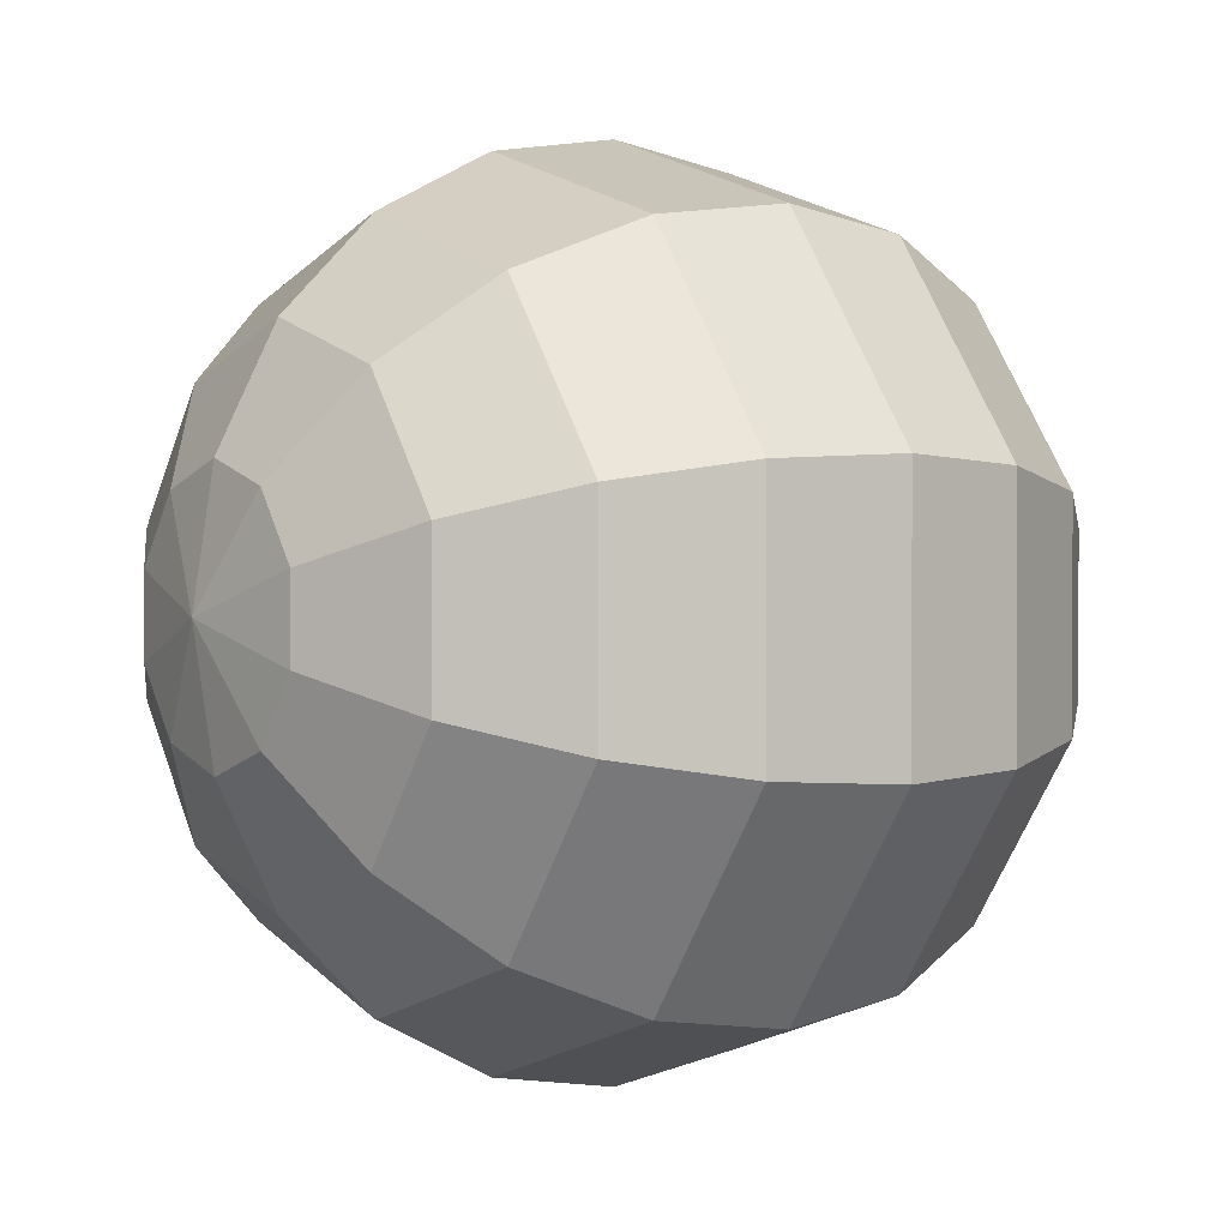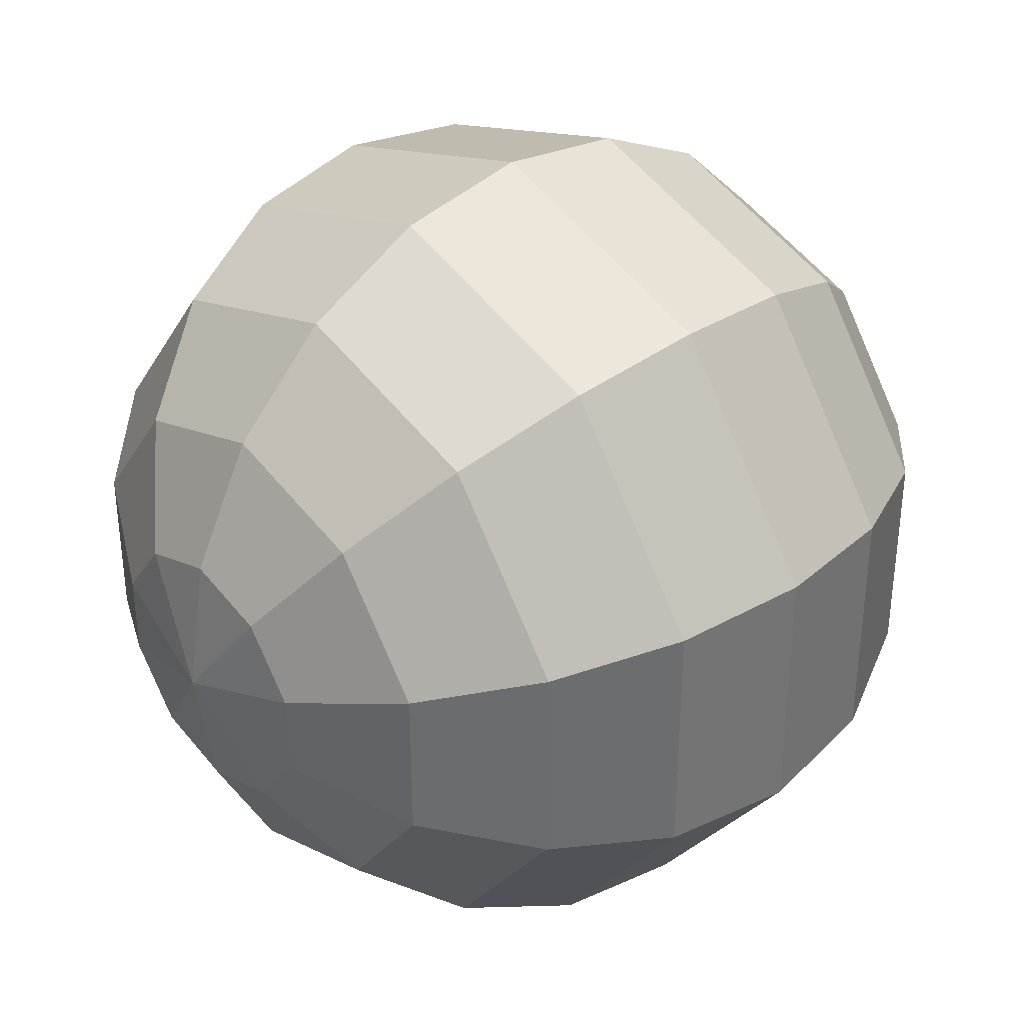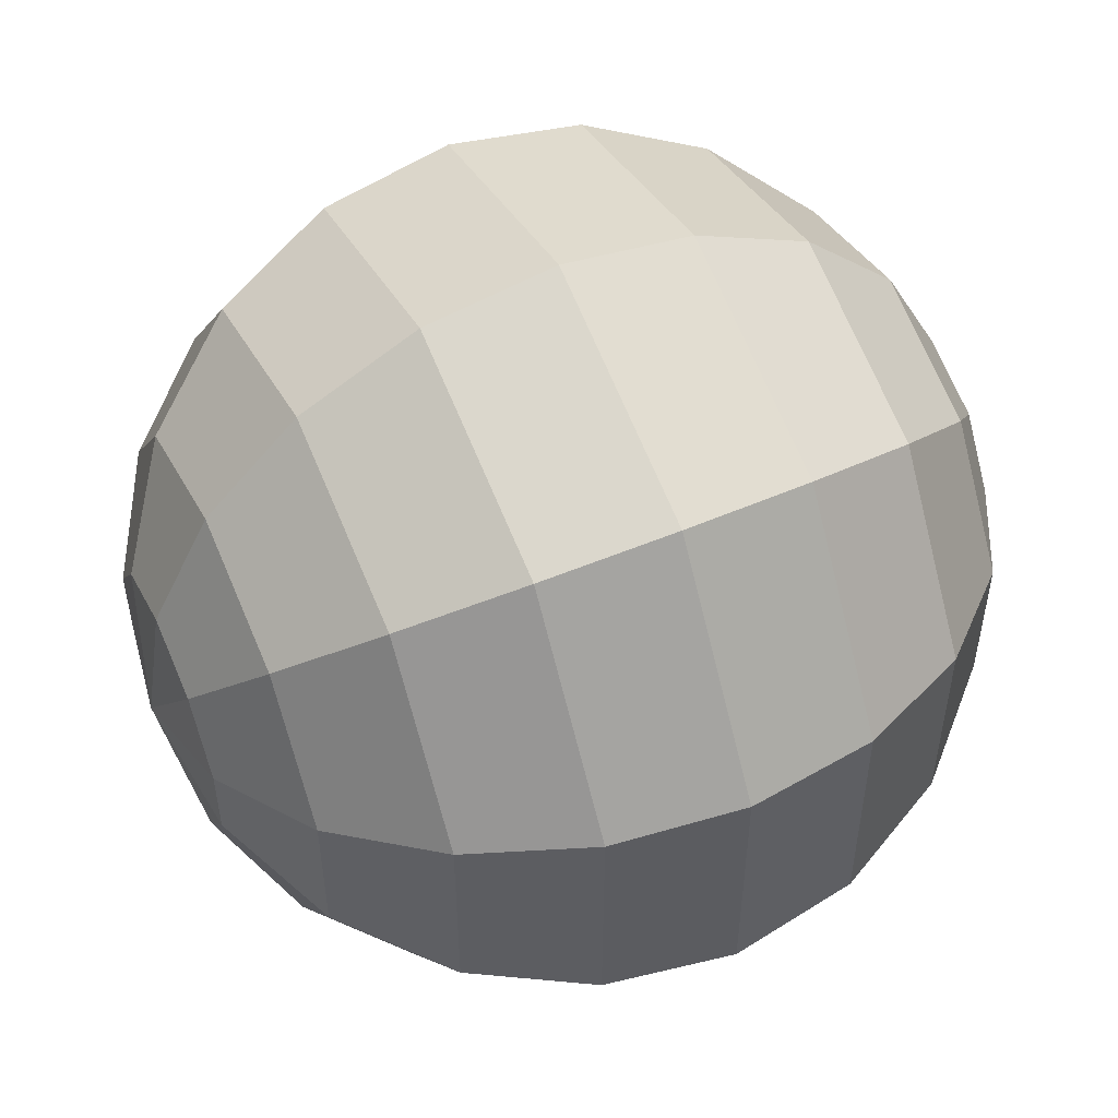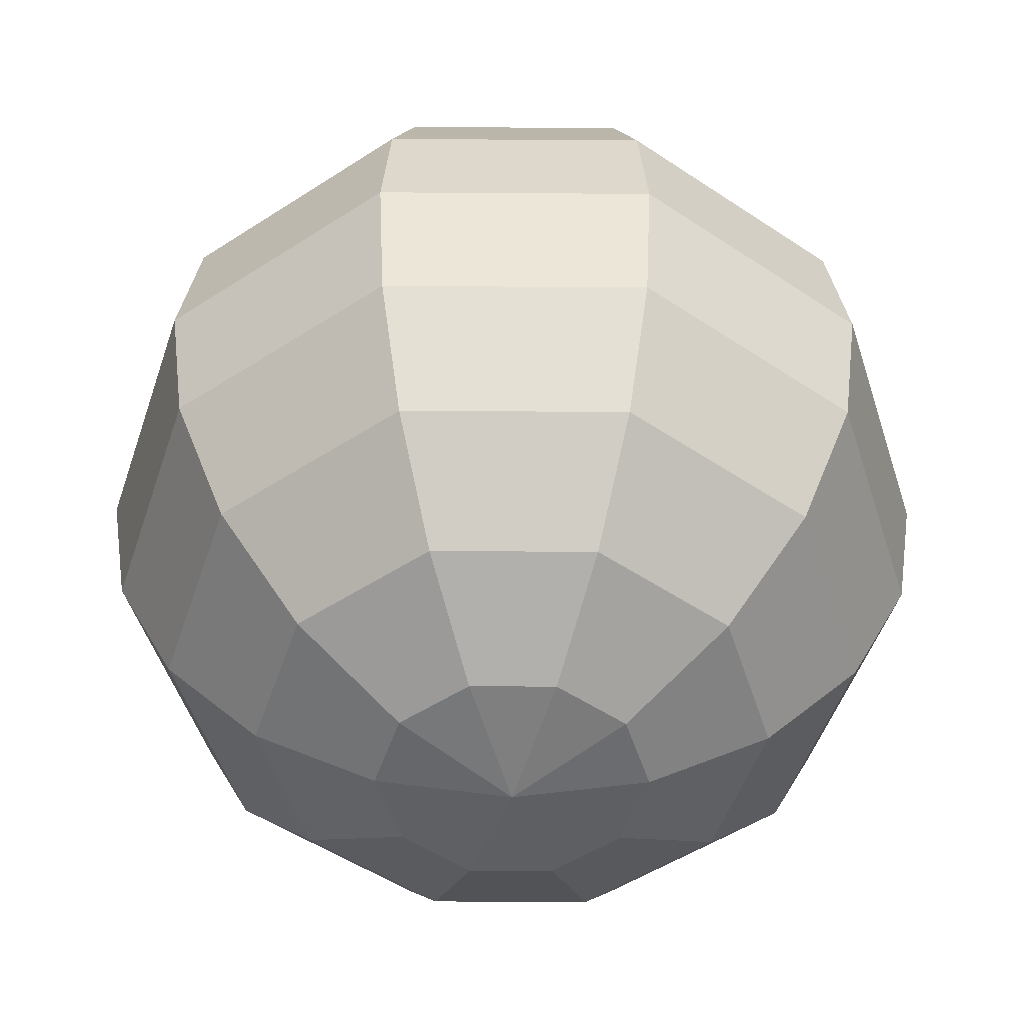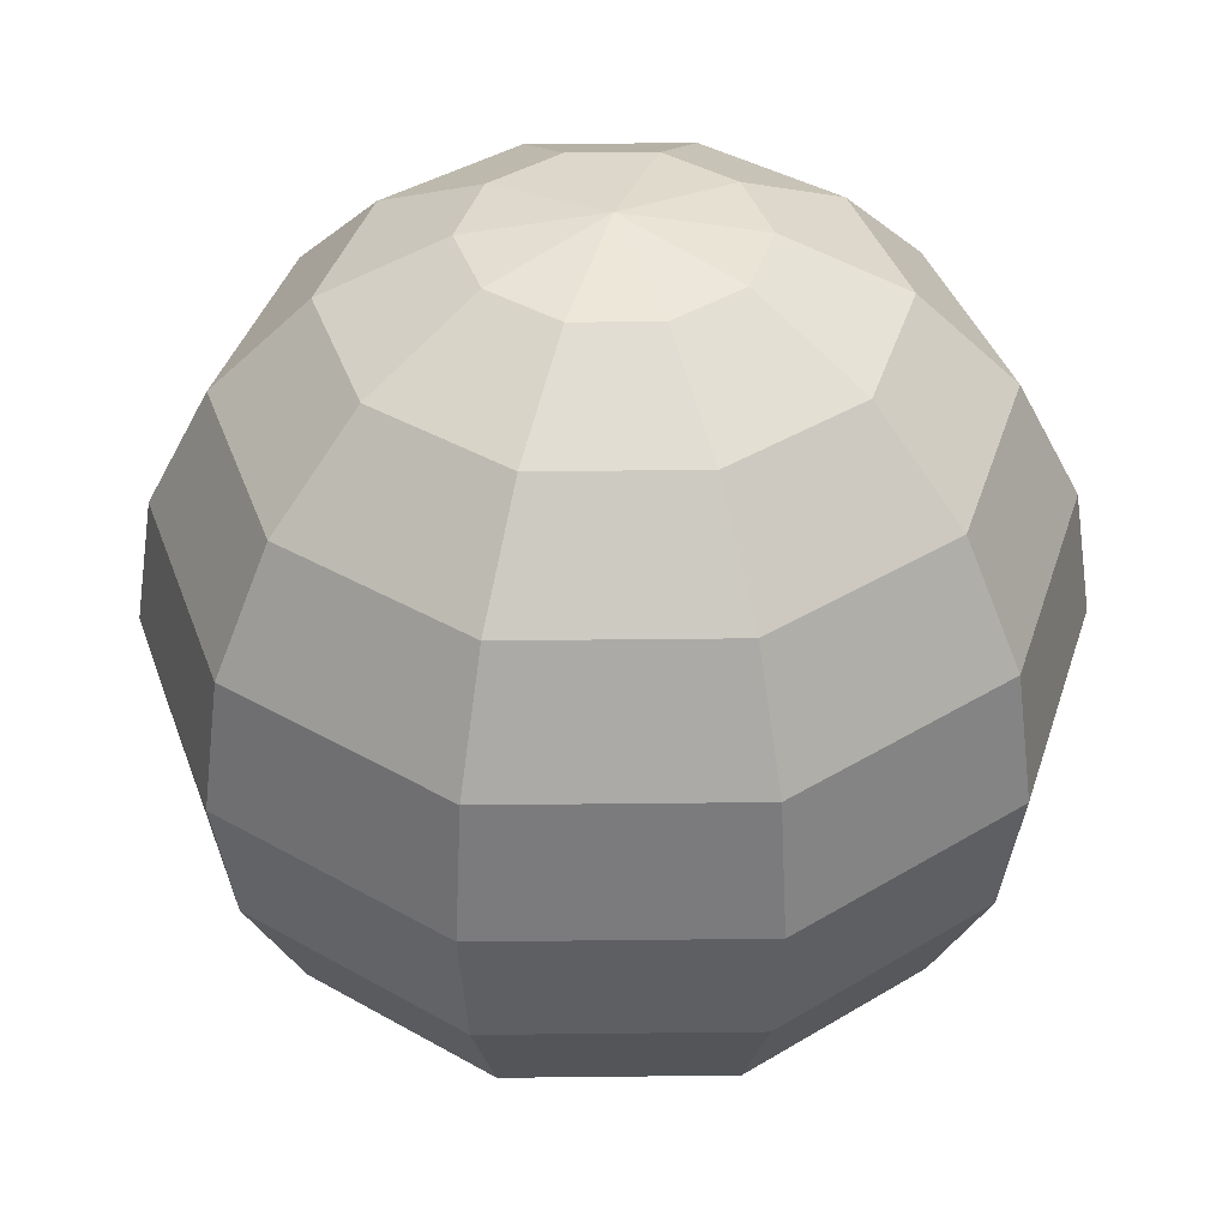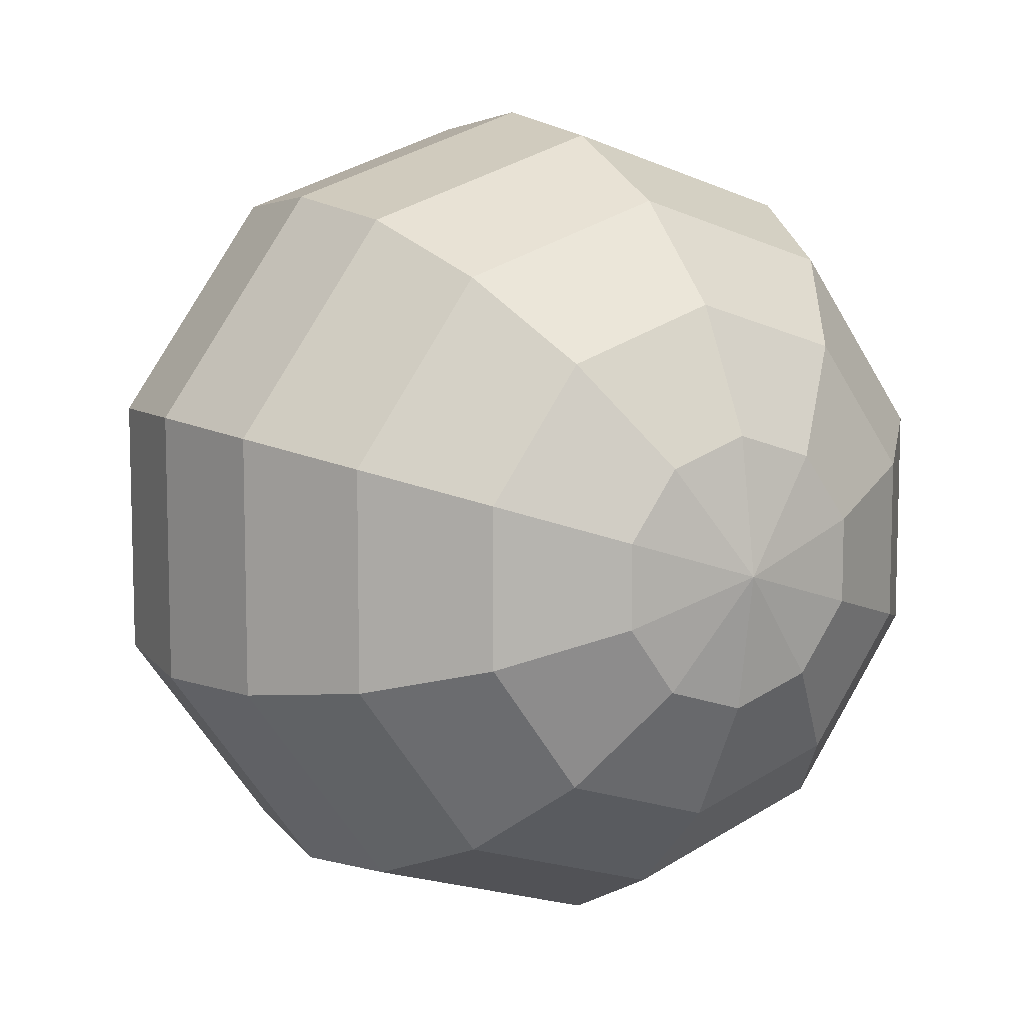
<metadata>
{"format":"obj","ext":"obj","renderer":"f3d","projection":"perspective","resolution":1024,"background":"white","views":[{"elev":0.7,"azim":54.3,"up":"+Z"},{"elev":36.3,"azim":47.9,"up":"+Z"},{"elev":53.2,"azim":65.5,"up":"+Z"},{"elev":-50.4,"azim":-90.4,"up":"+Y"},{"elev":40.1,"azim":89.2,"up":"+Y"},{"elev":9.8,"azim":147.7,"up":"+Z"}]}
</metadata>
<code>
o Sphere_Sphere.002
v 0 -0.809 -0.5878
v 0.1816 0.9511 -0.25
v 0.3455 0.809 -0.4755
v 0.4755 0.5878 -0.6545
v 0.559 0.309 -0.7694
v 0.5878 -0 -0.809
v 0.559 -0.309 -0.7694
v 0.4755 -0.5878 -0.6545
v 0.3455 -0.809 -0.4755
v 0.1816 -0.9511 -0.25
v 0.2939 0.9511 -0.09549
v 0.559 0.809 -0.1816
v 0.7694 0.5878 -0.25
v 0.9045 0.309 -0.2939
v 0.9511 -0 -0.309
v 0.9045 -0.309 -0.2939
v 0.7694 -0.5878 -0.25
v 0.559 -0.809 -0.1816
v 0.2939 -0.9511 -0.09549
v 0.2939 0.9511 0.09549
v 0.559 0.809 0.1816
v 0.7694 0.5878 0.25
v 0.9045 0.309 0.2939
v 0.9511 -0 0.309
v 0.9045 -0.309 0.2939
v 0.7694 -0.5878 0.25
v 0.559 -0.809 0.1816
v 0.2939 -0.9511 0.09549
v 0.1816 0.9511 0.25
v 0.3455 0.809 0.4755
v 0.4755 0.5878 0.6545
v 0.559 0.309 0.7694
v 0.5878 -0 0.809
v 0.559 -0.309 0.7694
v 0.4755 -0.5878 0.6545
v 0.3455 -0.809 0.4755
v 0.1816 -0.9511 0.25
v 0 0.9511 0.309
v -0 0.809 0.5878
v 0 0.5878 0.809
v 0 0.309 0.9511
v 0 -0 1
v 0 -0.309 0.9511
v 0 -0.5878 0.809
v 0 -0.809 0.5878
v -0 -0.9511 0.309
v -0 1 0
v -0.1816 0.9511 0.25
v -0.3455 0.809 0.4755
v -0.4755 0.5878 0.6545
v -0.559 0.309 0.7694
v -0.5878 -0 0.809
v -0.559 -0.309 0.7694
v -0.4755 -0.5878 0.6545
v -0.3455 -0.809 0.4755
v -0.1816 -0.9511 0.25
v -0.2939 0.9511 0.09549
v -0.559 0.809 0.1816
v -0.7694 0.5878 0.25
v -0.9045 0.309 0.2939
v -0.9511 -0 0.309
v -0.9045 -0.309 0.2939
v -0.7694 -0.5878 0.25
v -0.559 -0.809 0.1816
v -0.2939 -0.9511 0.09549
v -0.2939 0.9511 -0.09549
v -0.559 0.809 -0.1816
v -0.7694 0.5878 -0.25
v -0.9045 0.309 -0.2939
v -0.9511 -0 -0.309
v -0.9045 -0.309 -0.2939
v -0.7694 -0.5878 -0.25
v -0.559 -0.809 -0.1816
v -0.2939 -0.9511 -0.09549
v 0 -1 0
v -0.1816 0.9511 -0.25
v -0.3455 0.809 -0.4755
v -0.4755 0.5878 -0.6545
v -0.559 0.309 -0.7694
v -0.5878 -0 -0.809
v -0.559 -0.309 -0.7694
v -0.4755 -0.5878 -0.6545
v -0.3455 -0.809 -0.4755
v -0.1816 -0.9511 -0.25
v -0 0.9511 -0.309
v -0 0.809 -0.5878
v -0 0.5878 -0.809
v -0 0.309 -0.9511
v -0 -0 -1
v -0 -0.309 -0.9511
v -0 -0.5878 -0.809
v -0 -0.9511 -0.309
f 87 86 3 4
f 75 92 10
f 91 90 7 8
f 88 87 4 5
f 85 47 2
f 1 91 8 9
f 89 88 5 6
f 86 85 2 3
f 92 1 9 10
f 90 89 6 7
f 4 3 12 13
f 75 10 19
f 8 7 16 17
f 5 4 13 14
f 2 47 11
f 9 8 17 18
f 6 5 14 15
f 3 2 11 12
f 10 9 18 19
f 7 6 15 16
f 16 15 24 25
f 13 12 21 22
f 75 19 28
f 17 16 25 26
f 14 13 22 23
f 11 47 20
f 18 17 26 27
f 15 14 23 24
f 12 11 20 21
f 19 18 27 28
f 21 20 29 30
f 28 27 36 37
f 25 24 33 34
f 22 21 30 31
f 75 28 37
f 26 25 34 35
f 23 22 31 32
f 20 47 29
f 27 26 35 36
f 24 23 32 33
f 36 35 44 45
f 33 32 41 42
f 30 29 38 39
f 37 36 45 46
f 34 33 42 43
f 31 30 39 40
f 75 37 46
f 35 34 43 44
f 32 31 40 41
f 29 47 38
f 41 40 50 51
f 38 47 48
f 45 44 54 55
f 42 41 51 52
f 39 38 48 49
f 46 45 55 56
f 43 42 52 53
f 40 39 49 50
f 75 46 56
f 44 43 53 54
f 54 53 62 63
f 51 50 59 60
f 48 47 57
f 55 54 63 64
f 52 51 60 61
f 49 48 57 58
f 56 55 64 65
f 53 52 61 62
f 50 49 58 59
f 75 56 65
f 59 58 67 68
f 75 65 74
f 63 62 71 72
f 60 59 68 69
f 57 47 66
f 64 63 72 73
f 61 60 69 70
f 58 57 66 67
f 65 64 73 74
f 62 61 70 71
f 74 73 83 84
f 71 70 80 81
f 68 67 77 78
f 75 74 84
f 72 71 81 82
f 69 68 78 79
f 66 47 76
f 73 72 82 83
f 70 69 79 80
f 67 66 76 77
f 80 79 88 89
f 77 76 85 86
f 84 83 1 92
f 81 80 89 90
f 78 77 86 87
f 75 84 92
f 82 81 90 91
f 79 78 87 88
f 76 47 85
f 83 82 91 1

</code>
